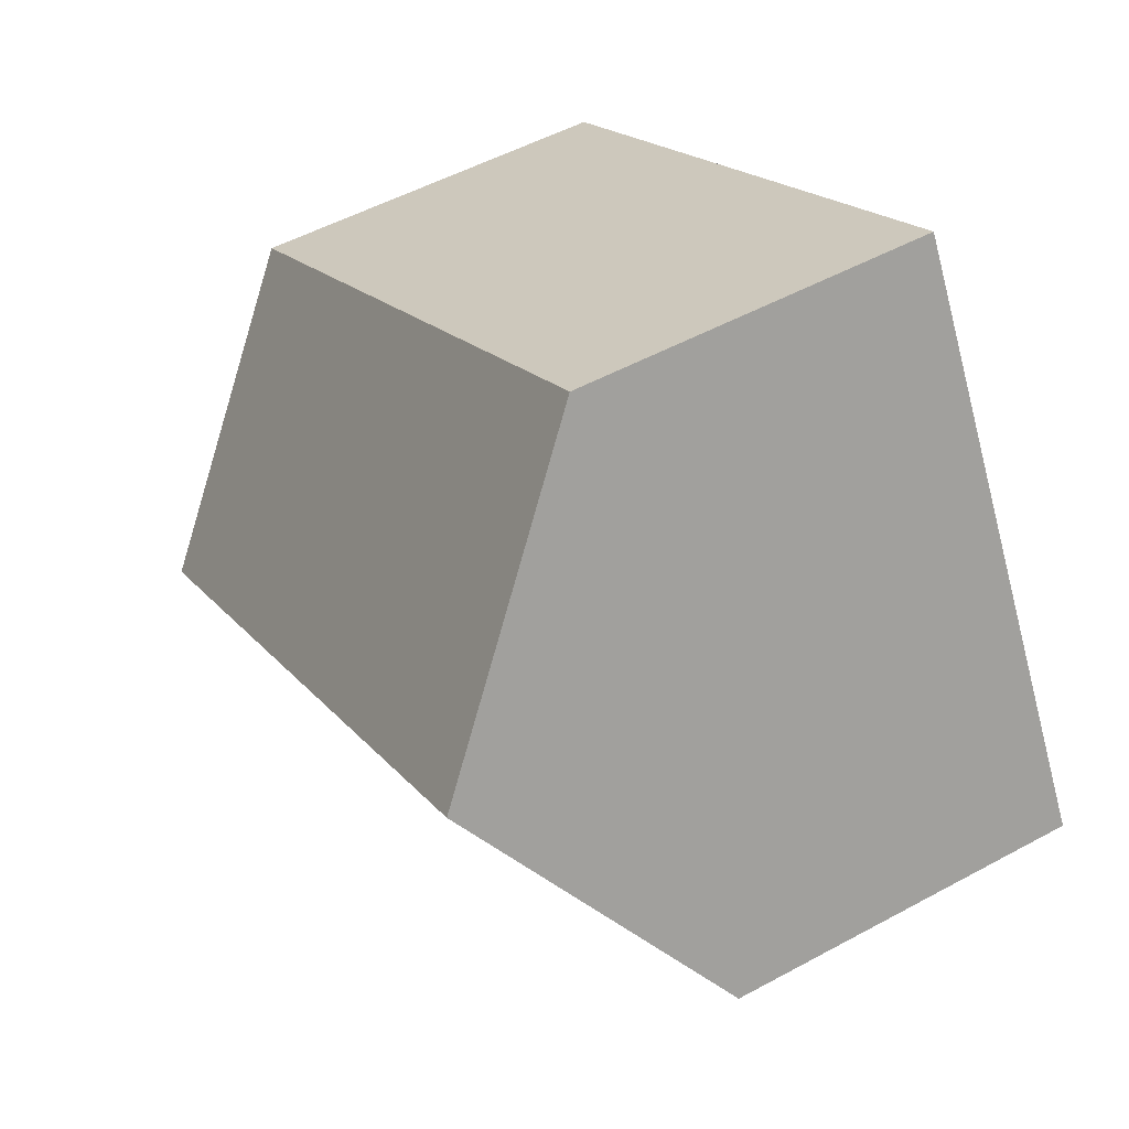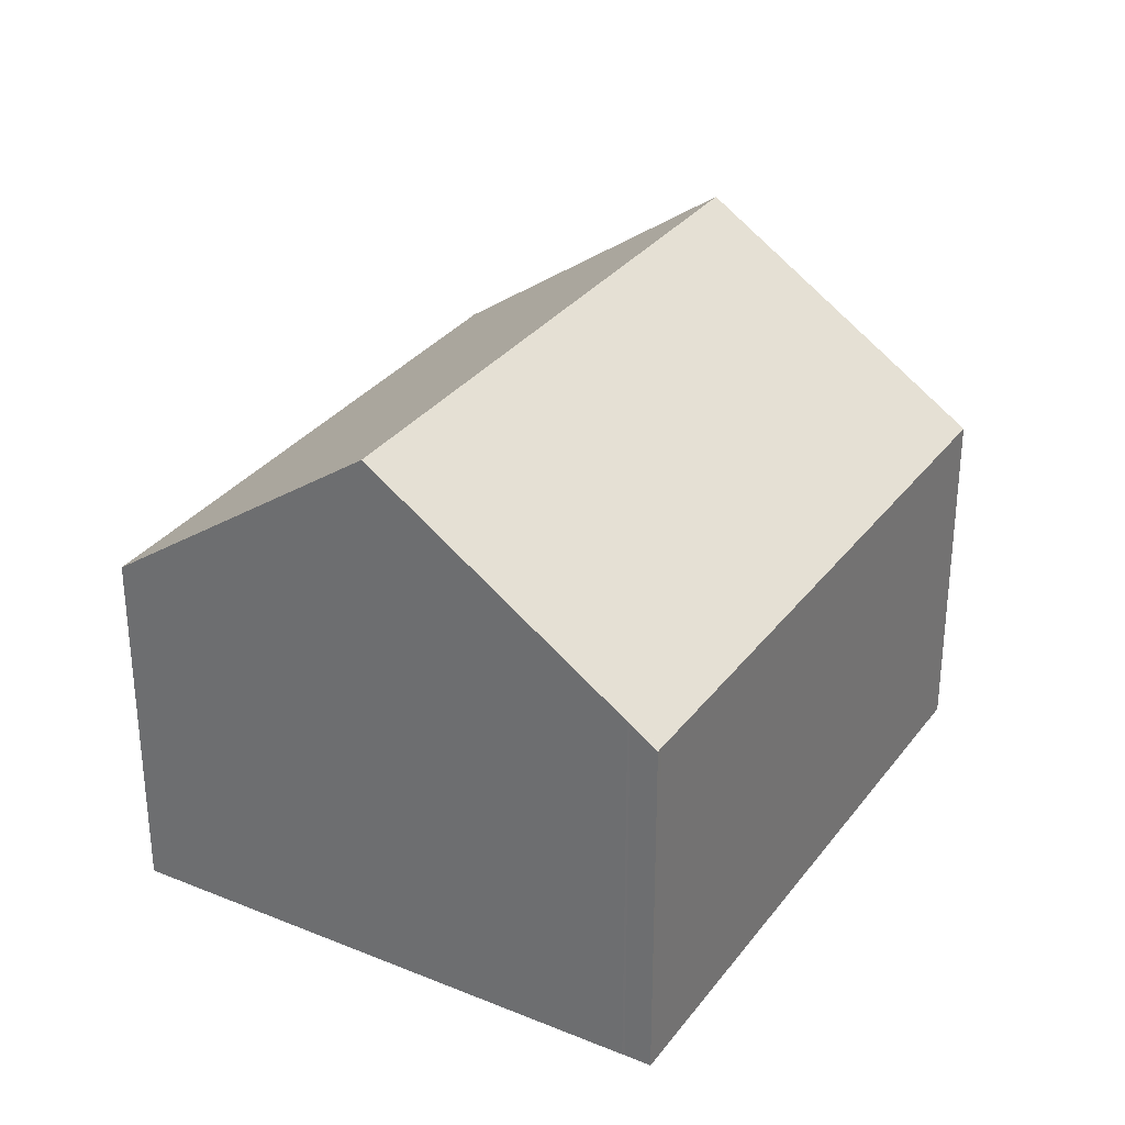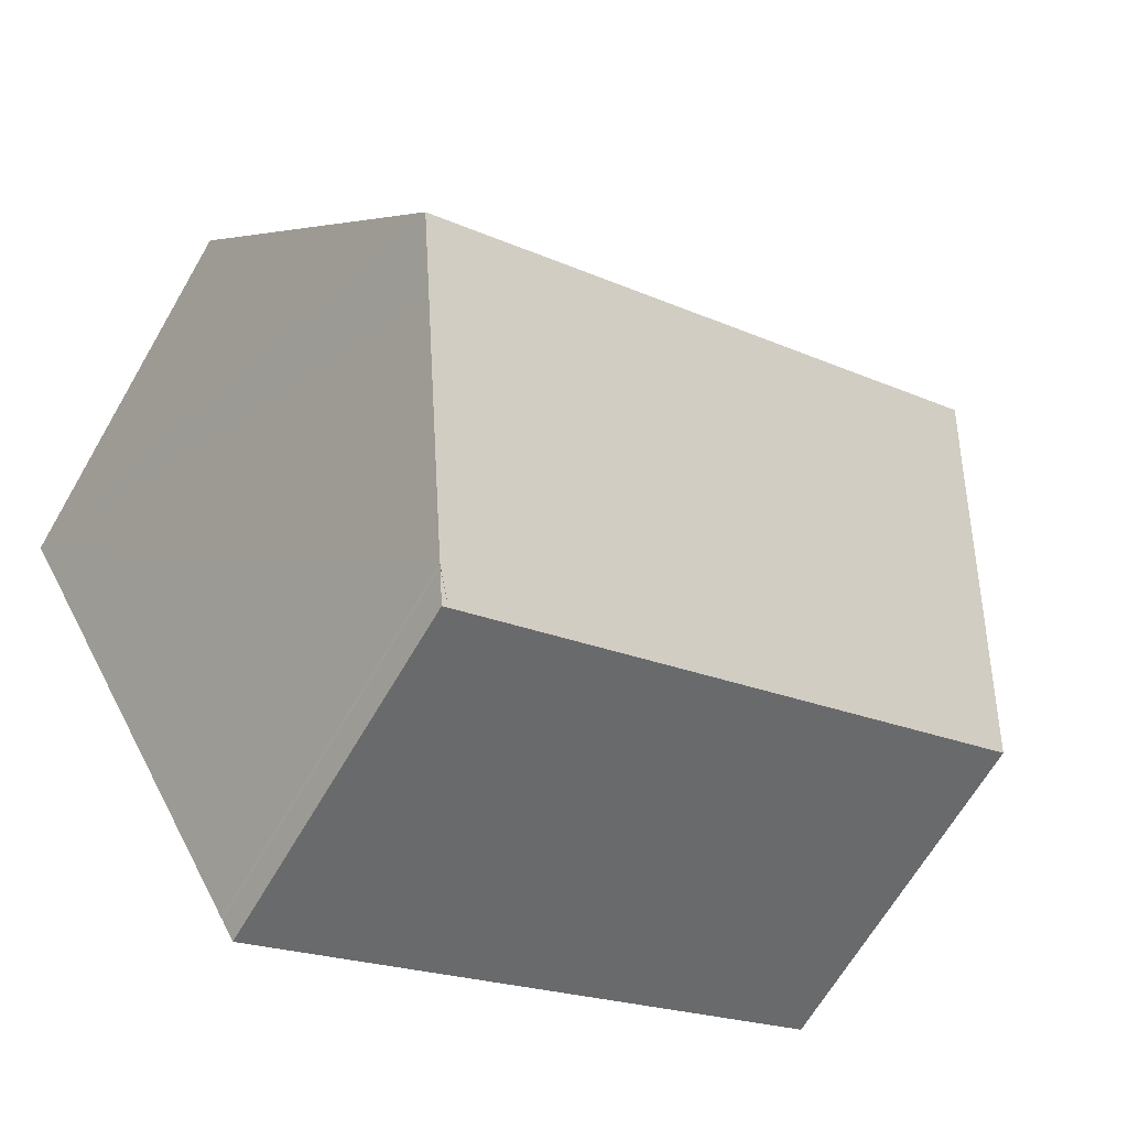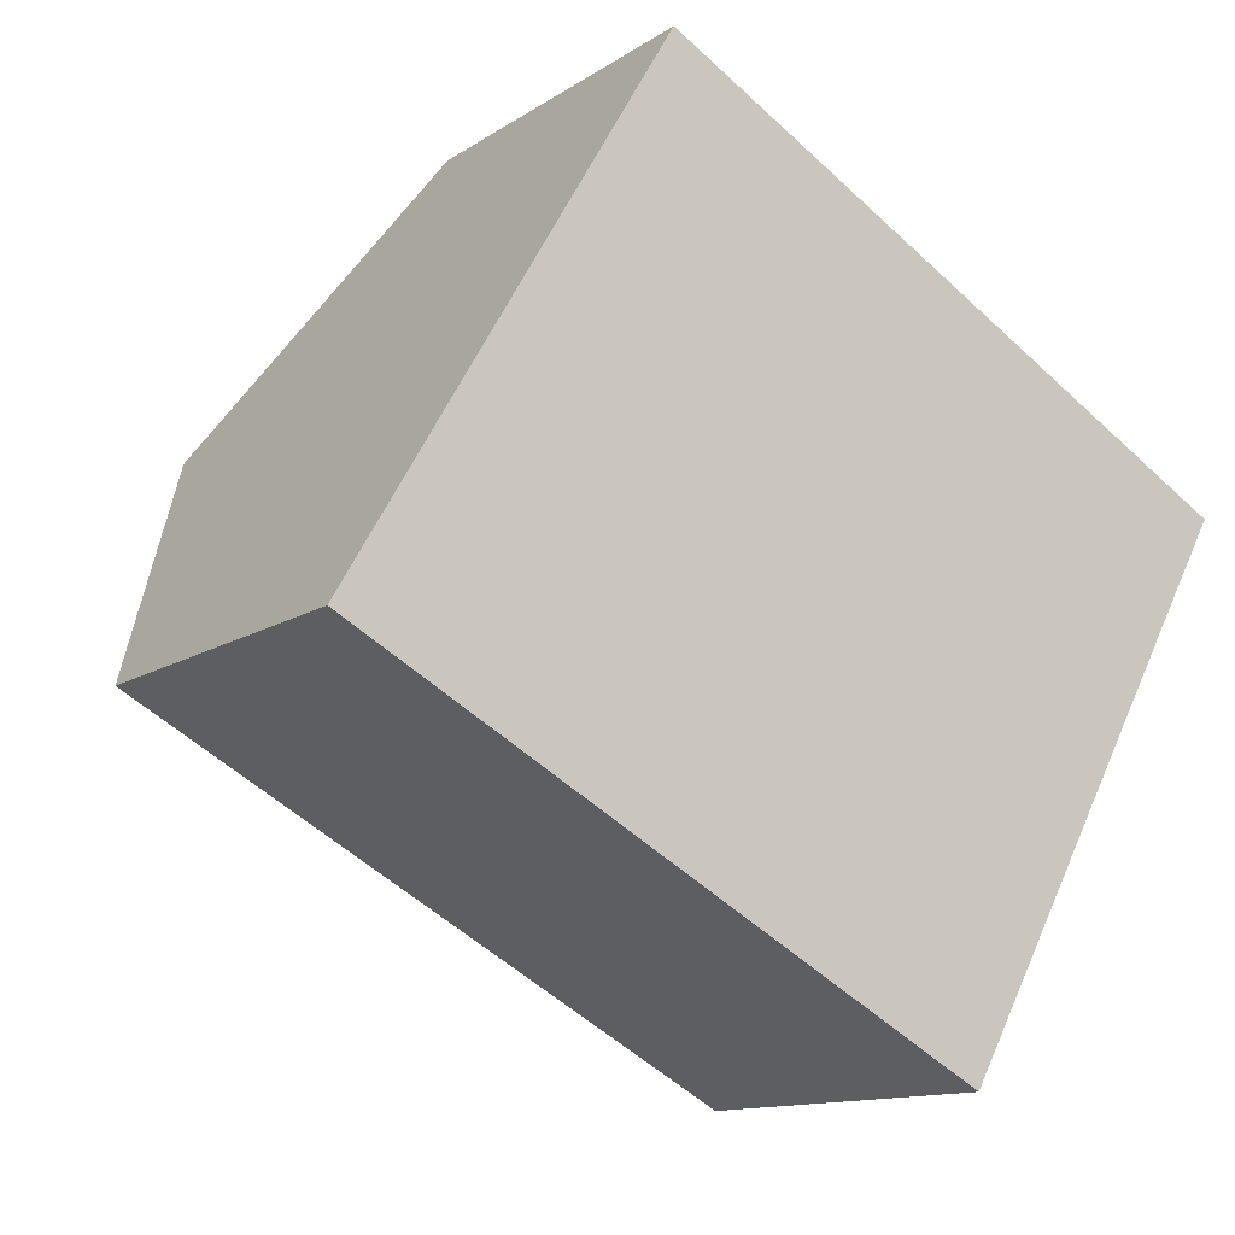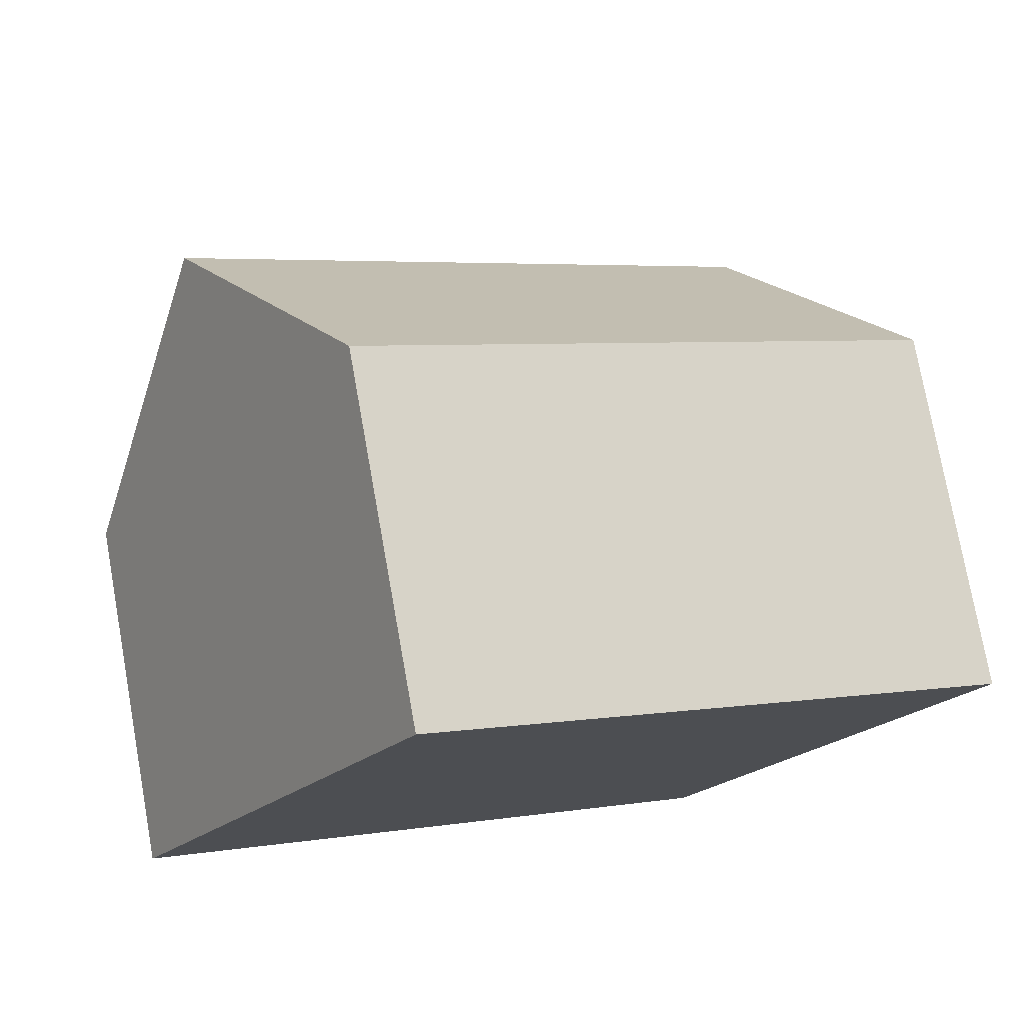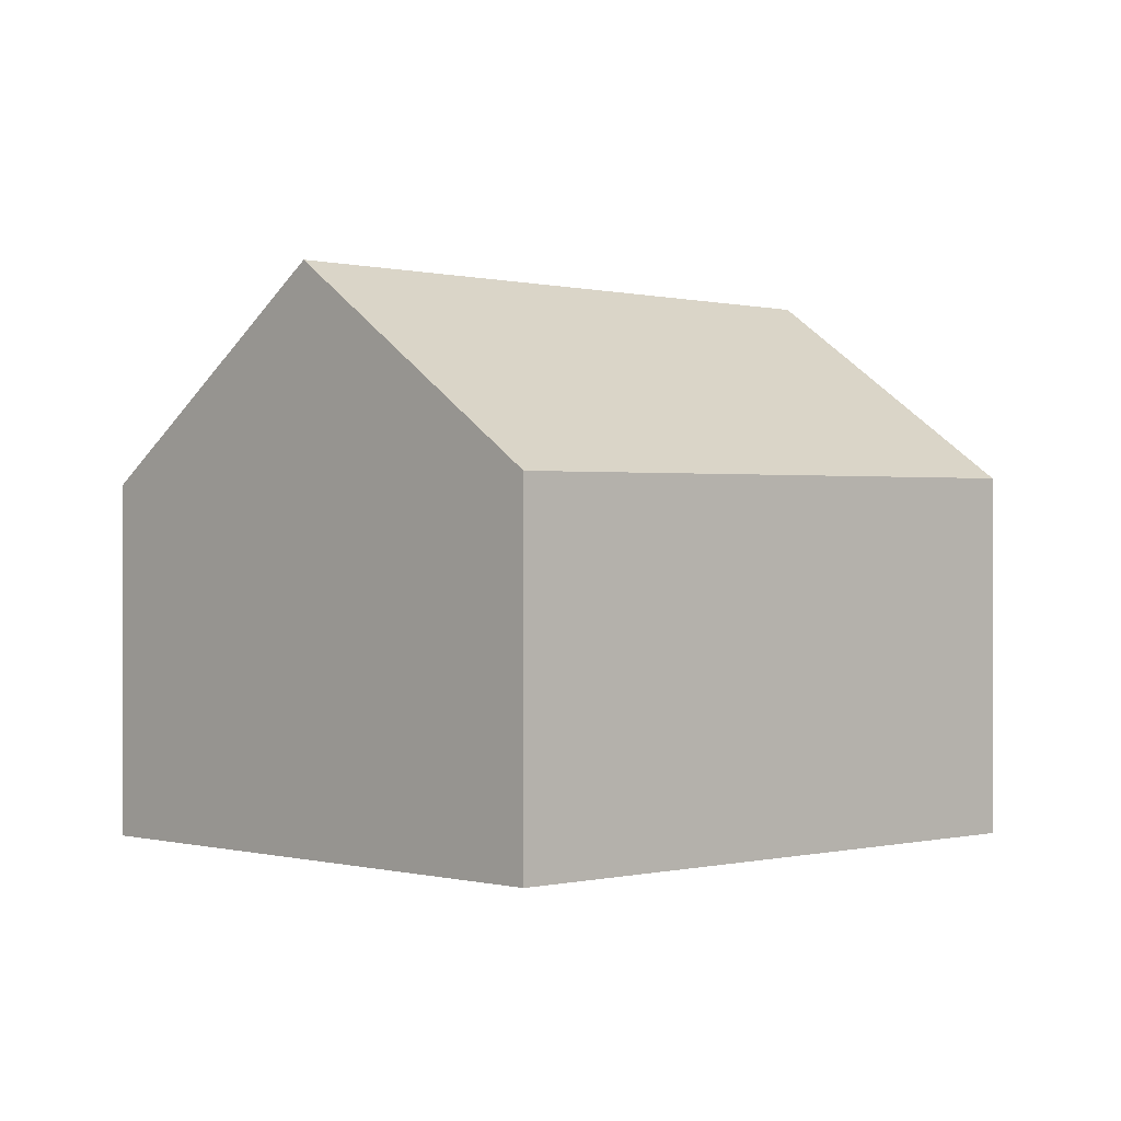
<metadata>
{"format":"obj","ext":"obj","renderer":"f3d","projection":"perspective","resolution":1024,"background":"white","views":[{"elev":51.8,"azim":-120.5,"up":"+Z"},{"elev":31.3,"azim":148.8,"up":"+Y"},{"elev":-66.4,"azim":149.7,"up":"+Z"},{"elev":-12.4,"azim":-33.9,"up":"+Z"},{"elev":76.1,"azim":-10.2,"up":"+Z"},{"elev":-0.3,"azim":-13.7,"up":"+Y"}]}
</metadata>
<code>
v  10.1 6.277 -4.957
v  9.884 5.961 -5.361
v  9.783 5.961 -5.306
v  0.258 6.311 0.439
v  0 5.961 3.65e-16
v  10.12 6.305 -4.922
v  2.494 9.345 4.242
v  11.71 8.573 -2.031
v  12.25 9.345 -1.048
v  5.028 5.907 8.552
v  14.53 6.082 3.11
v  10.12 3.014e-16 -4.922
v  10.1 3.035e-16 -4.957
v  9.884 3.283e-16 -5.361
v  14.53 -1.904e-16 3.11
v  12.25 6.417e-17 -1.048
v  11.71 1.244e-16 -2.031
v  0 0 0
v  9.783 3.249e-16 -5.306
v  0.258 -2.688e-17 0.439
v  2.494 -2.597e-16 4.242
v  5.028 -5.237e-16 8.552
g defaultobject
f 1 2 3
f 4 3 5
f 3 4 6
f 6 4 7
f 6 7 8
f 8 7 9
f 10 9 7
f 9 10 11
f 12 1 6
f 1 12 13
f 13 2 1
f 2 13 14
f 15 9 11
f 9 15 8
f 8 15 6
f 6 15 16
f 6 16 12
f 12 16 17
f 14 3 2
f 3 14 5
f 5 14 18
f 18 14 19
f 18 4 5
f 4 18 7
f 7 18 10
f 10 18 20
f 10 20 21
f 10 21 22
f 10 15 11
f 15 10 22
f 21 15 22
f 15 21 20
f 15 20 18
f 15 18 19
f 15 19 16
f 16 19 17
f 17 19 12
f 12 19 13
f 13 19 14

</code>
